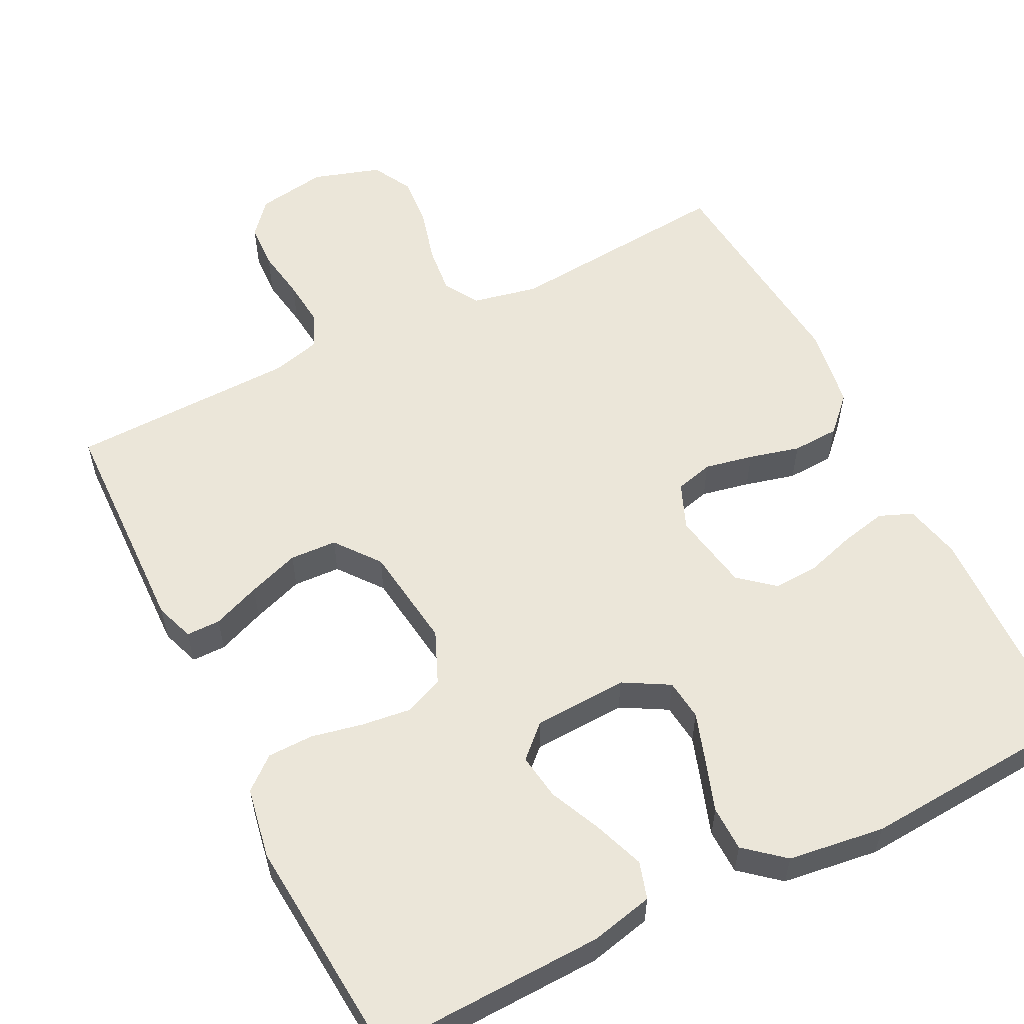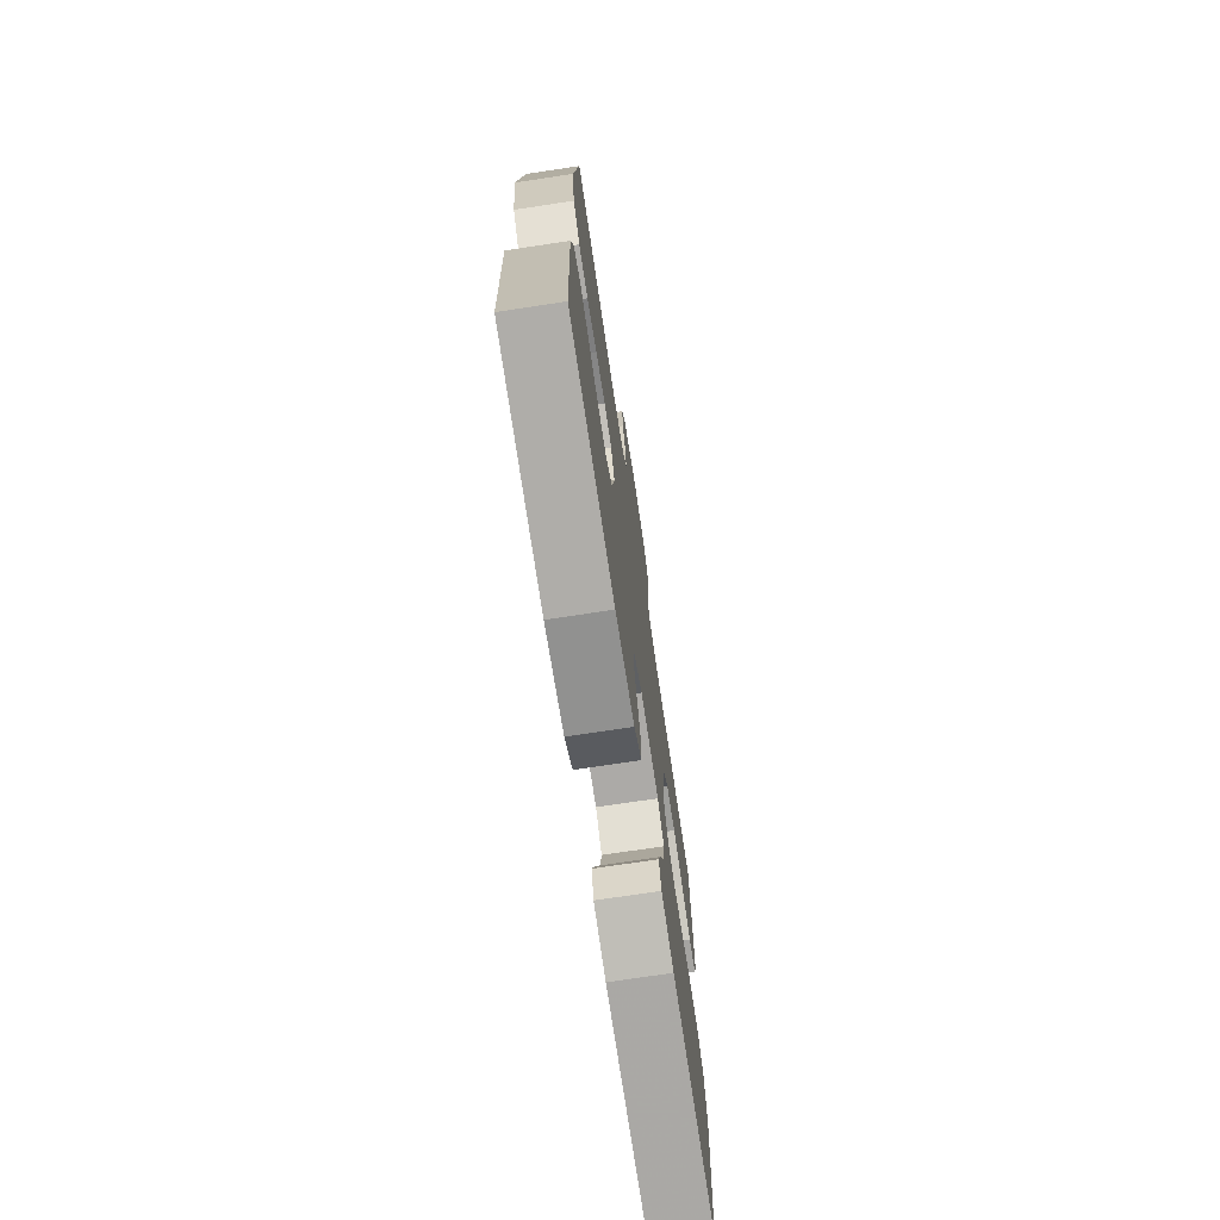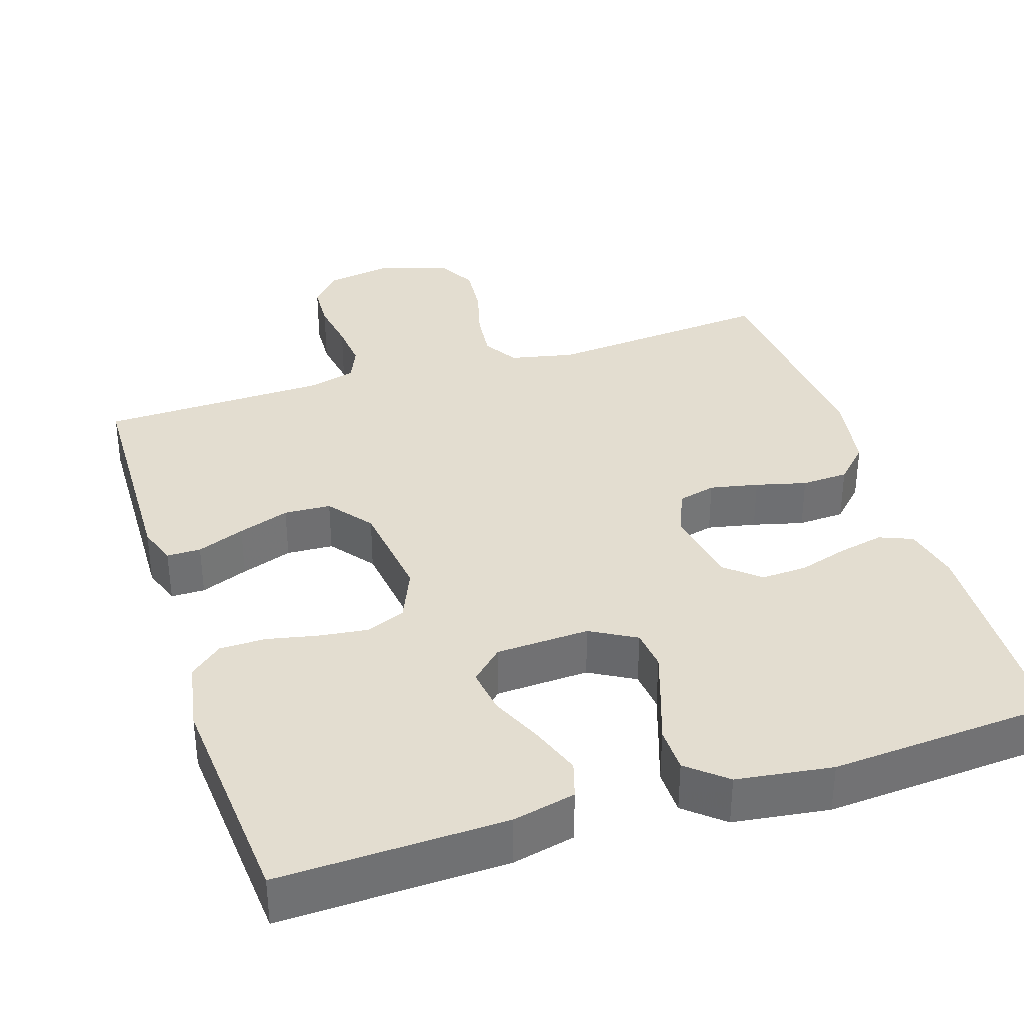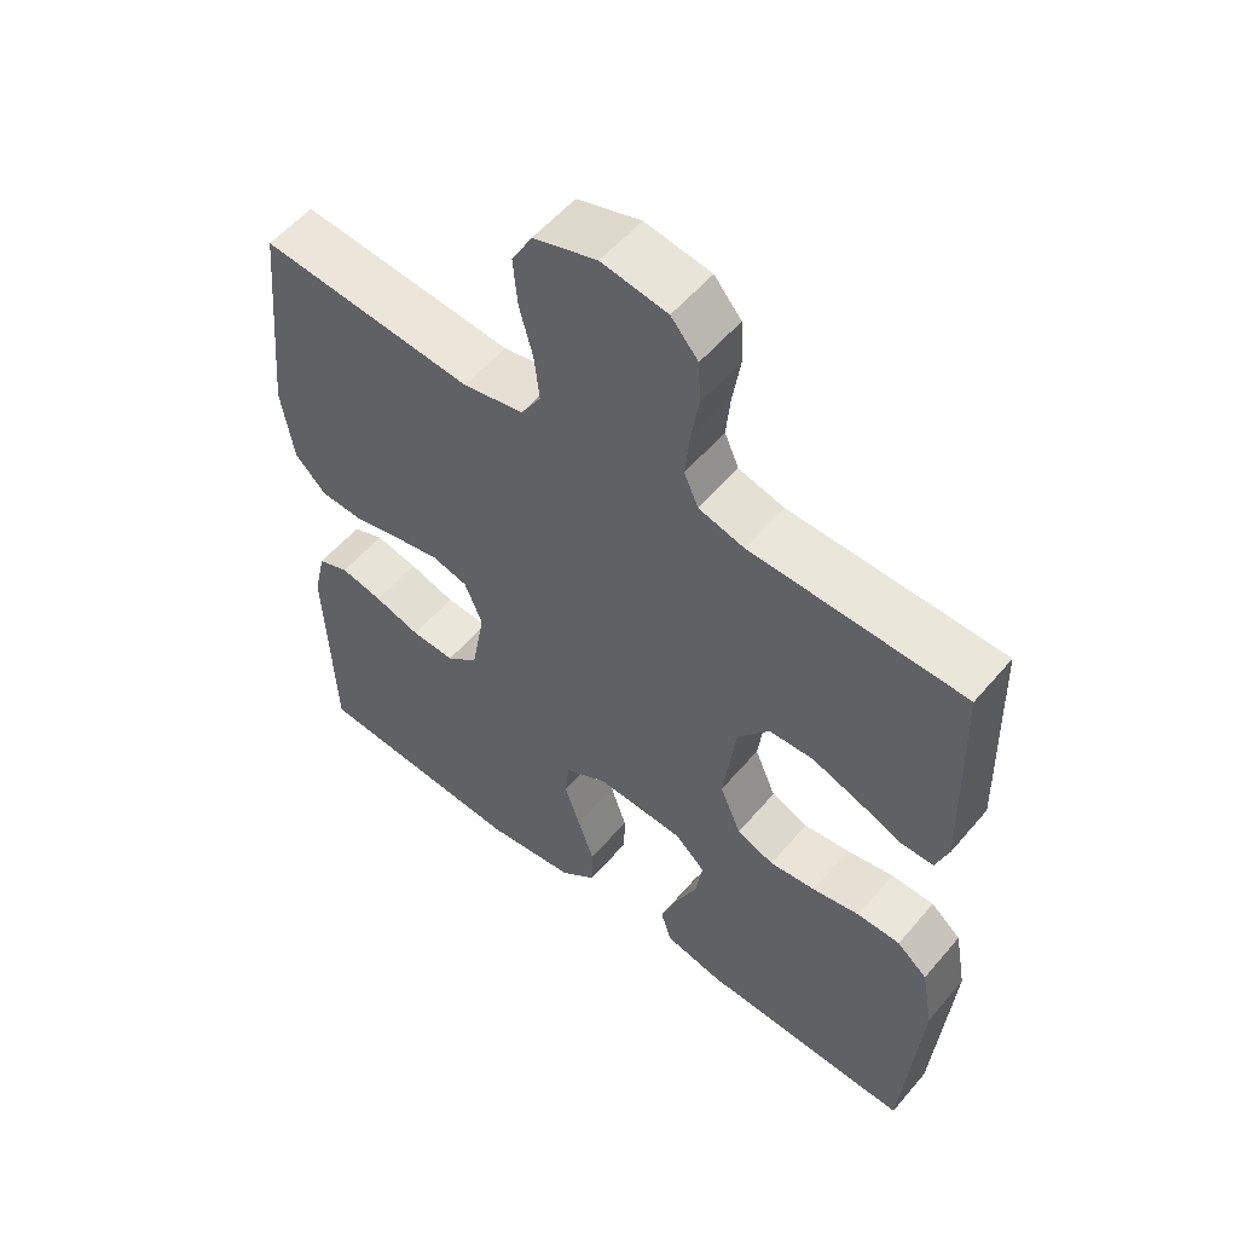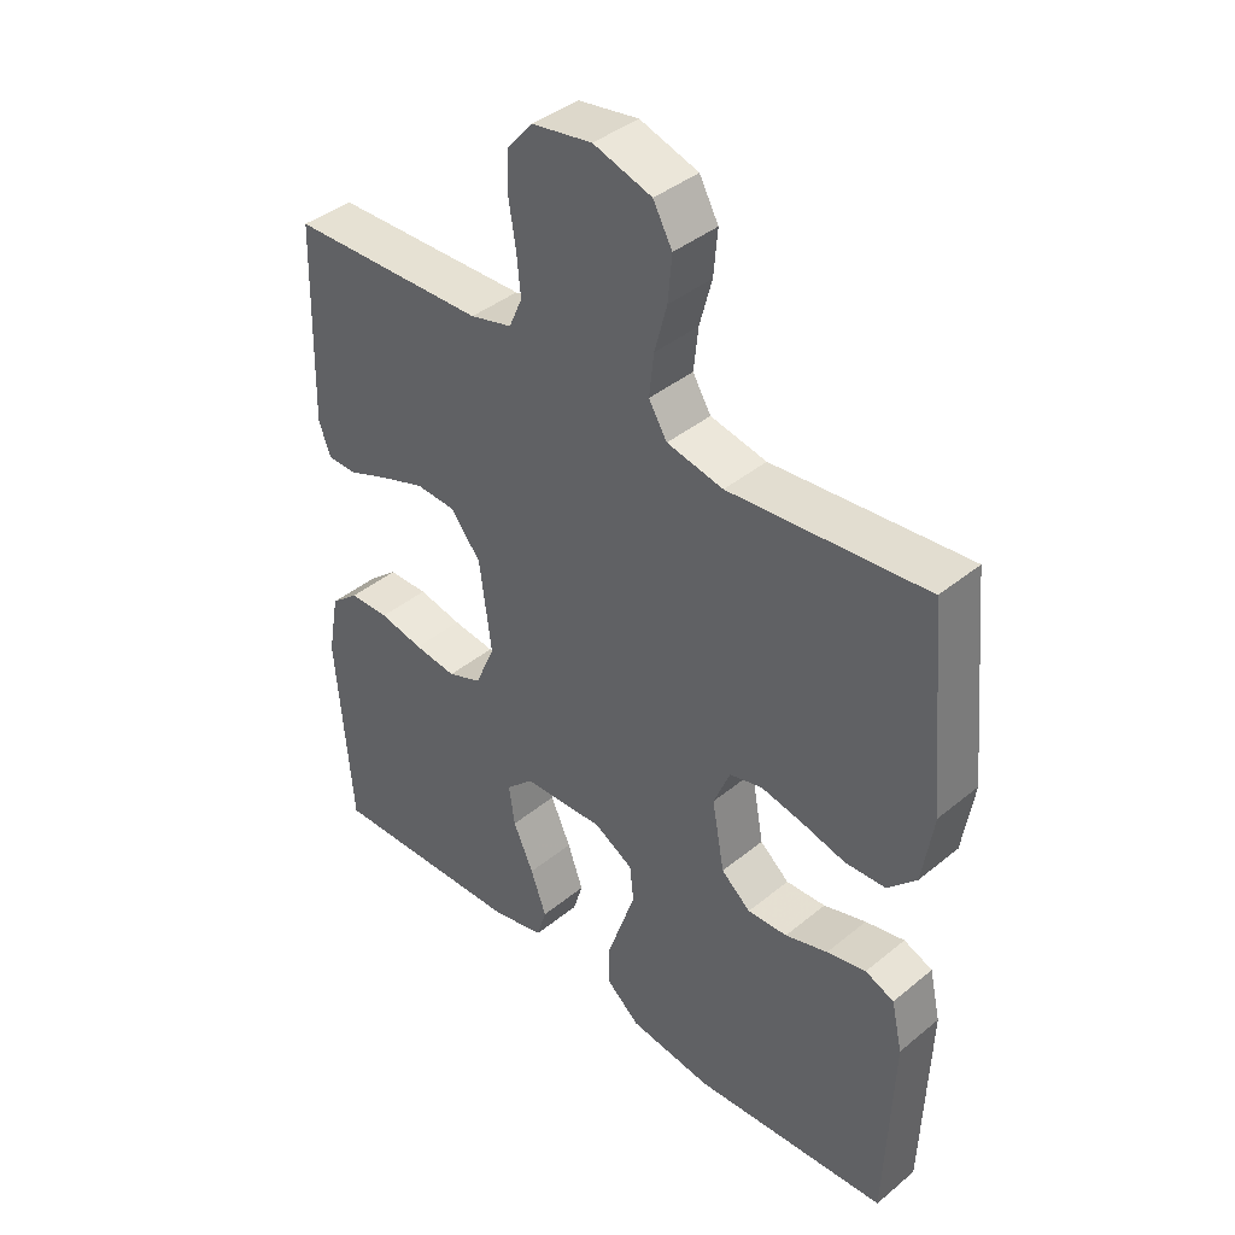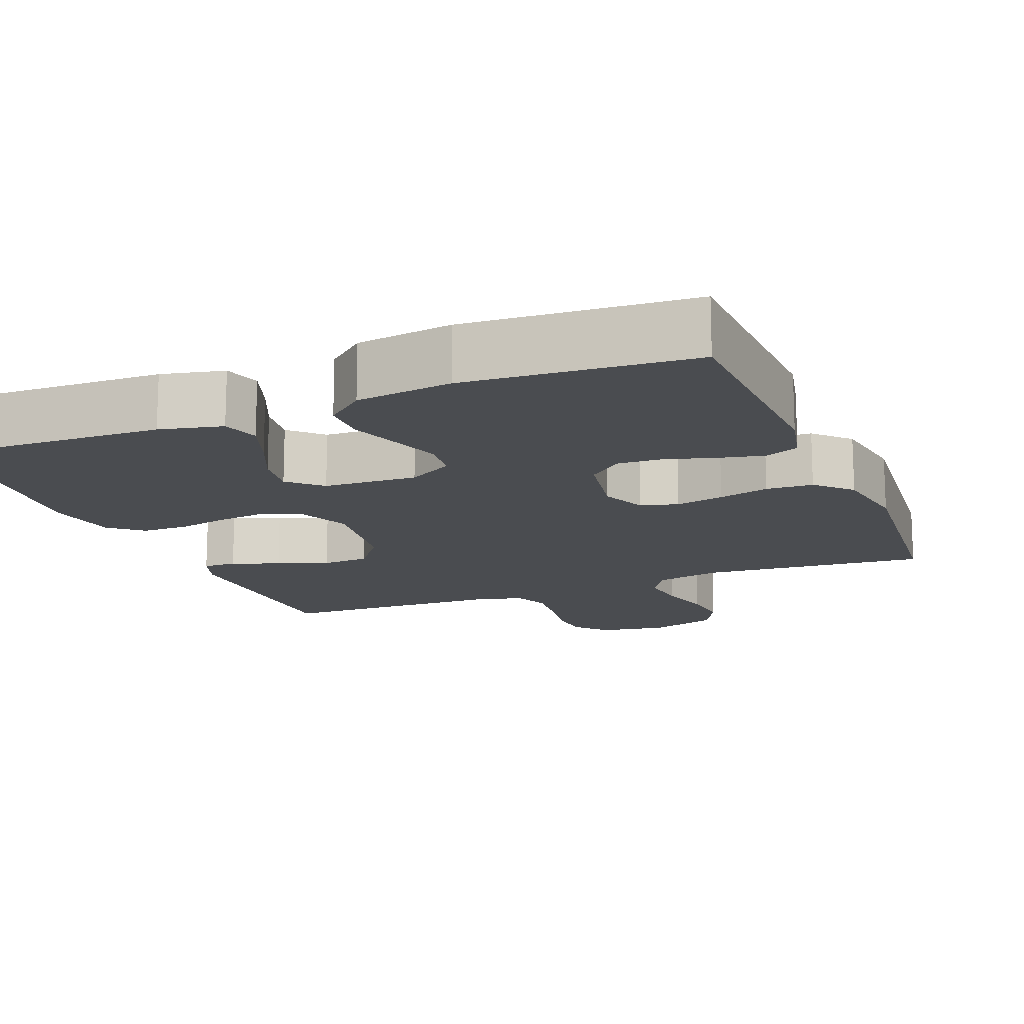
<metadata>
{"format":"obj","ext":"obj","renderer":"f3d","projection":"perspective","resolution":1024,"background":"white","views":[{"elev":56.7,"azim":153.4,"up":"+Y"},{"elev":-73.4,"azim":-81.4,"up":"+Z"},{"elev":35.6,"azim":162.3,"up":"+Y"},{"elev":55.3,"azim":39.5,"up":"+Z"},{"elev":40.4,"azim":-135.1,"up":"+Z"},{"elev":-14.9,"azim":-158.0,"up":"+Y"}]}
</metadata>
<code>
v -0.5 0.07 -0.5
v -0.511 0.07 -0.2
v -0.494 0.07 -0.125
v -0.45 0.07 -0.107
v -0.39 0.07 -0.12
v -0.325 0.07 -0.14
v -0.264 0.07 -0.143
v -0.219 0.07 -0.105
v -0.2 0.07 0
v -0.225 0.07 0.061
v -0.275 0.07 0.074
v -0.339 0.07 0.061
v -0.406 0.07 0.044
v -0.468 0.07 0.047
v -0.512 0.07 0.092
v -0.529 0.07 0.2
v -0.5 0.07 0.5
v -0.2 0.07 0.473
v -0.114 0.07 0.491
v -0.086 0.07 0.537
v -0.093 0.07 0.601
v -0.112 0.07 0.672
v -0.118 0.07 0.74
v -0.089 0.07 0.793
v 0 0.07 0.821
v 0.092 0.07 0.806
v 0.13 0.07 0.762
v 0.133 0.07 0.701
v 0.122 0.07 0.633
v 0.116 0.07 0.571
v 0.136 0.07 0.525
v 0.2 0.07 0.508
v 0.5 0.07 0.5
v 0.508 0.07 0.2
v 0.49 0.07 0.149
v 0.445 0.07 0.149
v 0.382 0.07 0.174
v 0.314 0.07 0.198
v 0.252 0.07 0.195
v 0.207 0.07 0.137
v 0.189 0.07 0
v 0.219 0.07 -0.07
v 0.271 0.07 -0.091
v 0.336 0.07 -0.083
v 0.403 0.07 -0.069
v 0.464 0.07 -0.07
v 0.507 0.07 -0.106
v 0.524 0.07 -0.2
v 0.5 0.07 -0.5
v 0.2 0.07 -0.49
v 0.117 0.07 -0.471
v 0.102 0.07 -0.422
v 0.126 0.07 -0.356
v 0.157 0.07 -0.287
v 0.166 0.07 -0.226
v 0.124 0.07 -0.186
v 0 0.07 -0.18
v -0.06 0.07 -0.214
v -0.066 0.07 -0.268
v -0.044 0.07 -0.334
v -0.021 0.07 -0.401
v -0.022 0.07 -0.461
v -0.073 0.07 -0.504
v -0.2 0.07 -0.521
v -0.5 0 -0.5
v -0.511 0 -0.2
v -0.494 0 -0.125
v -0.45 0 -0.107
v -0.39 0 -0.12
v -0.325 0 -0.14
v -0.264 0 -0.143
v -0.219 0 -0.105
v -0.2 0 0
v -0.225 0 0.061
v -0.275 0 0.074
v -0.339 0 0.061
v -0.406 0 0.044
v -0.468 0 0.047
v -0.512 0 0.092
v -0.529 0 0.2
v -0.5 0 0.5
v -0.2 0 0.473
v -0.114 0 0.491
v -0.086 0 0.537
v -0.093 0 0.601
v -0.112 0 0.672
v -0.118 0 0.74
v -0.089 0 0.793
v 0 0 0.821
v 0.092 0 0.806
v 0.13 0 0.762
v 0.133 0 0.701
v 0.122 0 0.633
v 0.116 0 0.571
v 0.136 0 0.525
v 0.2 0 0.508
v 0.5 0 0.5
v 0.508 0 0.2
v 0.49 0 0.149
v 0.445 0 0.149
v 0.382 0 0.174
v 0.314 0 0.198
v 0.252 0 0.195
v 0.207 0 0.137
v 0.189 0 0
v 0.219 0 -0.07
v 0.271 0 -0.091
v 0.336 0 -0.083
v 0.403 0 -0.069
v 0.464 0 -0.07
v 0.507 0 -0.106
v 0.524 0 -0.2
v 0.5 0 -0.5
v 0.2 0 -0.49
v 0.117 0 -0.471
v 0.102 0 -0.422
v 0.126 0 -0.356
v 0.157 0 -0.287
v 0.166 0 -0.226
v 0.124 0 -0.186
v 0 0 -0.18
v -0.06 0 -0.214
v -0.066 0 -0.268
v -0.044 0 -0.334
v -0.021 0 -0.401
v -0.022 0 -0.461
v -0.073 0 -0.504
v -0.2 0 -0.521
f 4 5 6
f 3 4 6
f 2 3 6
f 1 2 6
f 64 1 6
f 63 64 6
f 62 63 6
f 61 62 6
f 60 61 6
f 59 60 6 7
f 58 59 7 8
f 57 58 8 9
f 56 57 9 10
f 52 53 54
f 51 52 54
f 50 51 54
f 49 50 54
f 48 49 54
f 47 48 54
f 46 47 54
f 45 46 54
f 44 45 54
f 43 44 54 55
f 42 43 55 56
f 35 36 37
f 34 35 37
f 33 34 37
f 32 33 37
f 31 32 37 38
f 27 28 29
f 26 27 29
f 25 26 29
f 24 25 29
f 23 24 29
f 22 23 29
f 21 22 29
f 20 21 29 30
f 19 20 30 31
f 16 17 18
f 15 16 18
f 14 15 18
f 13 14 18
f 12 13 18
f 18 19 31
f 12 18 31
f 11 12 31
f 41 42 56 10
f 31 38 39
f 31 39 40
f 31 40 41
f 11 31 41
f 10 11 41
f 70 69 68
f 70 68 67
f 70 67 66
f 70 66 65
f 70 65 128
f 70 128 127
f 70 127 126
f 70 126 125
f 70 125 124
f 71 70 124 123
f 72 71 123 122
f 73 72 122 121
f 74 73 121 120
f 118 117 116
f 118 116 115
f 118 115 114
f 118 114 113
f 118 113 112
f 118 112 111
f 118 111 110
f 118 110 109
f 118 109 108
f 119 118 108 107
f 120 119 107 106
f 101 100 99
f 101 99 98
f 101 98 97
f 101 97 96
f 102 101 96 95
f 93 92 91
f 93 91 90
f 93 90 89
f 93 89 88
f 93 88 87
f 93 87 86
f 93 86 85
f 94 93 85 84
f 95 94 84 83
f 82 81 80
f 82 80 79
f 82 79 78
f 82 78 77
f 82 77 76
f 95 83 82
f 95 82 76
f 95 76 75
f 74 120 106 105
f 103 102 95
f 104 103 95
f 105 104 95
f 105 95 75
f 105 75 74
f 1 65 66 2
f 2 66 67 3
f 3 67 68 4
f 4 68 69 5
f 5 69 70 6
f 6 70 71 7
f 7 71 72 8
f 8 72 73 9
f 9 73 74 10
f 10 74 75 11
f 11 75 76 12
f 12 76 77 13
f 13 77 78 14
f 14 78 79 15
f 15 79 80 16
f 16 80 81 17
f 17 81 82 18
f 18 82 83 19
f 19 83 84 20
f 20 84 85 21
f 21 85 86 22
f 22 86 87 23
f 23 87 88 24
f 24 88 89 25
f 25 89 90 26
f 26 90 91 27
f 27 91 92 28
f 28 92 93 29
f 29 93 94 30
f 30 94 95 31
f 31 95 96 32
f 32 96 97 33
f 33 97 98 34
f 34 98 99 35
f 35 99 100 36
f 36 100 101 37
f 37 101 102 38
f 38 102 103 39
f 39 103 104 40
f 40 104 105 41
f 41 105 106 42
f 42 106 107 43
f 43 107 108 44
f 44 108 109 45
f 45 109 110 46
f 46 110 111 47
f 47 111 112 48
f 48 112 113 49
f 49 113 114 50
f 50 114 115 51
f 51 115 116 52
f 52 116 117 53
f 53 117 118 54
f 54 118 119 55
f 55 119 120 56
f 56 120 121 57
f 57 121 122 58
f 58 122 123 59
f 59 123 124 60
f 60 124 125 61
f 61 125 126 62
f 62 126 127 63
f 63 127 128 64
f 64 128 65 1

</code>
